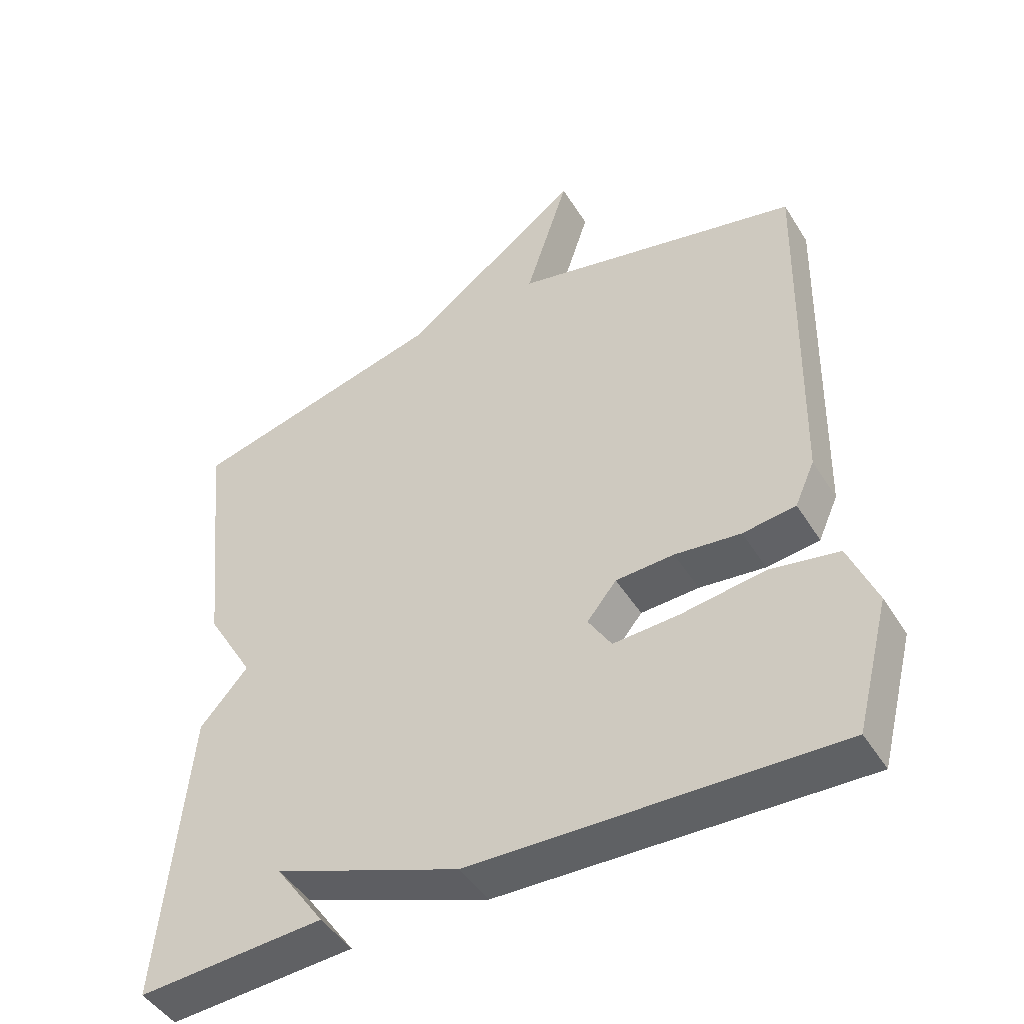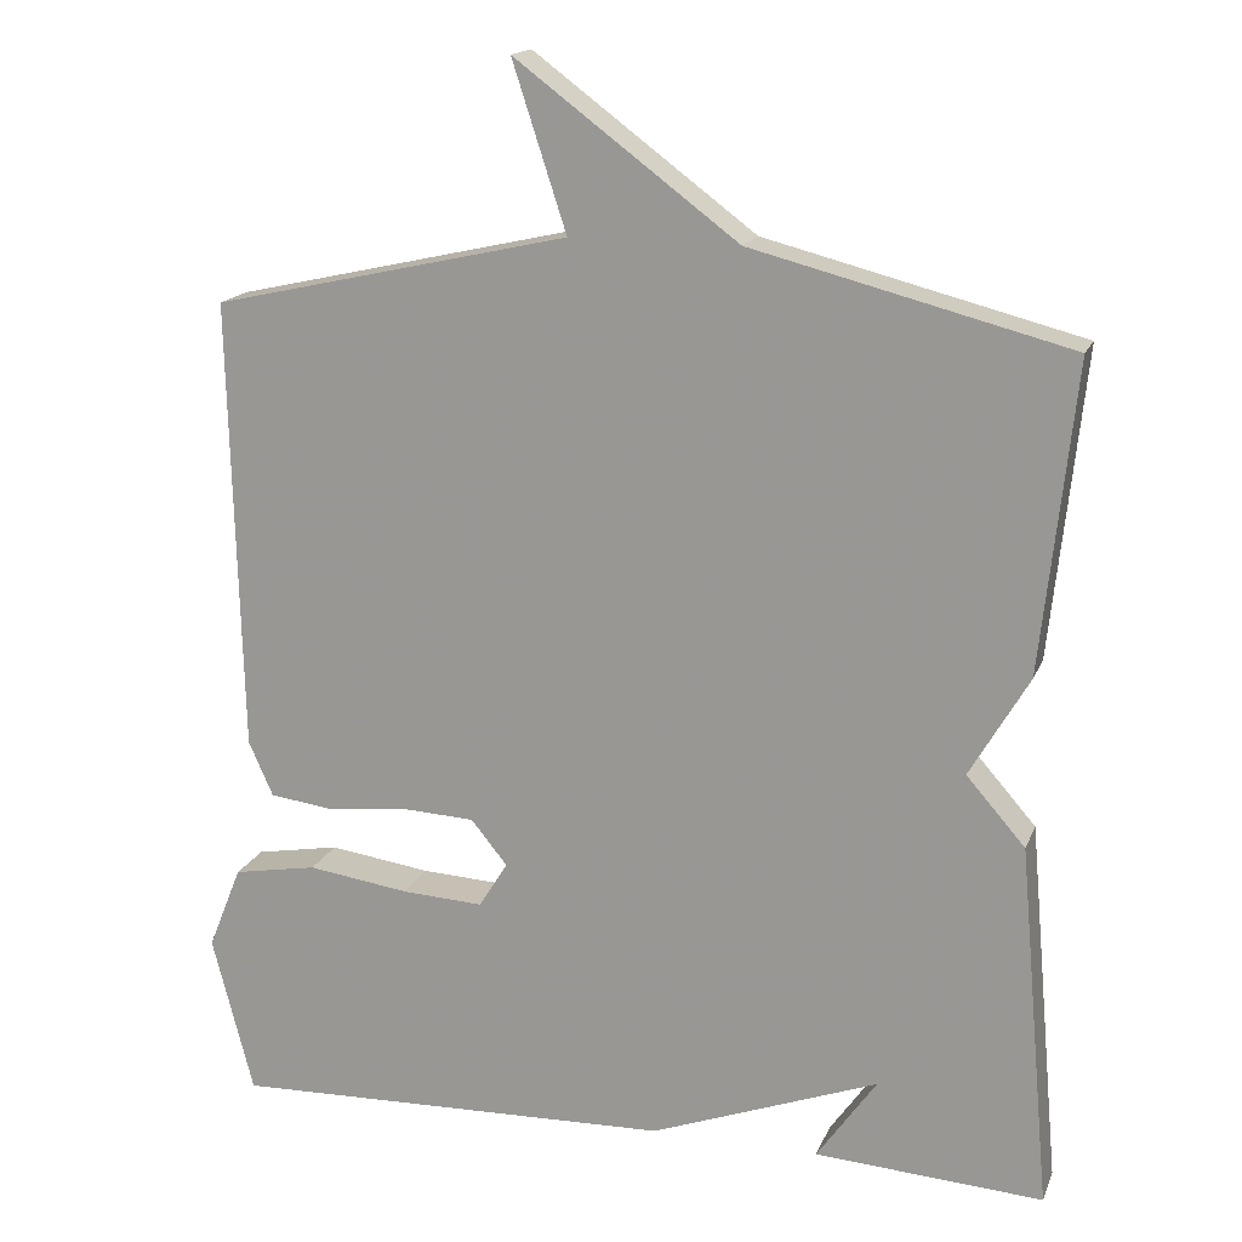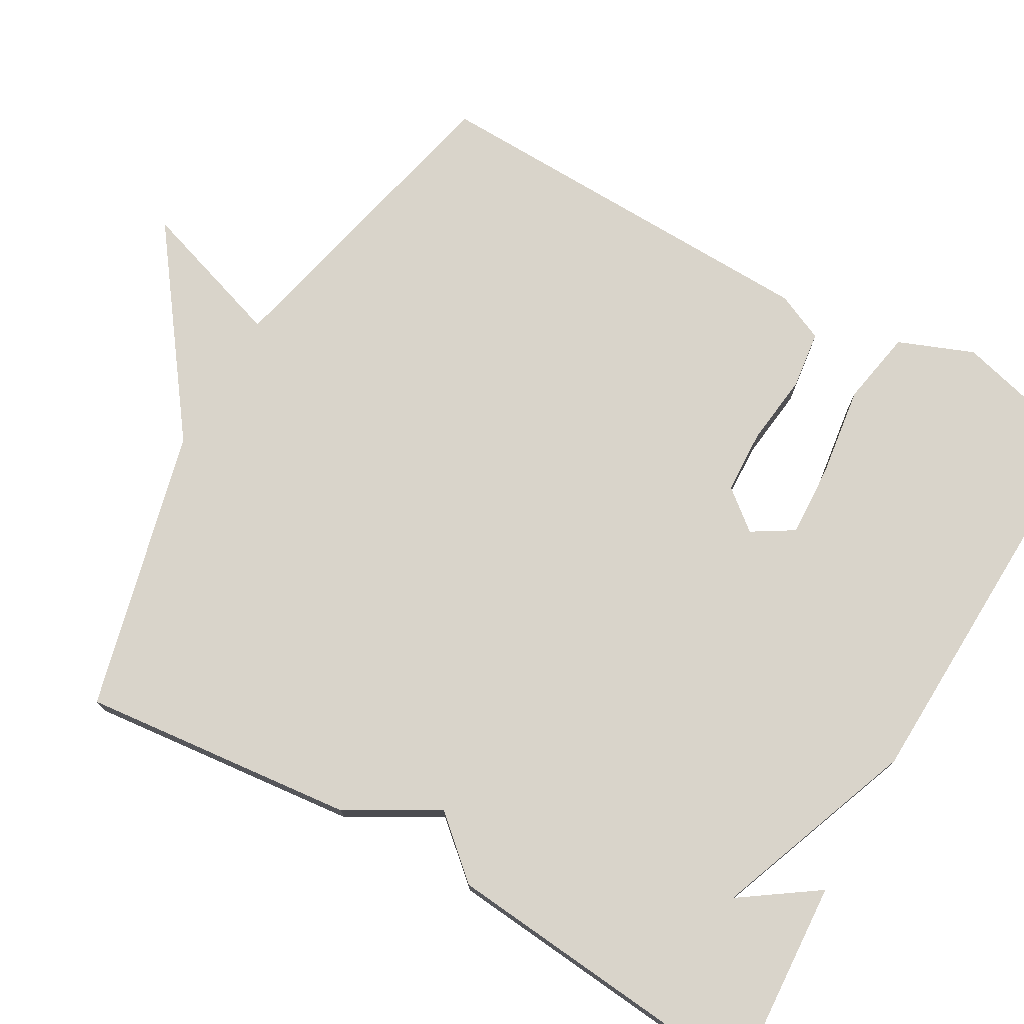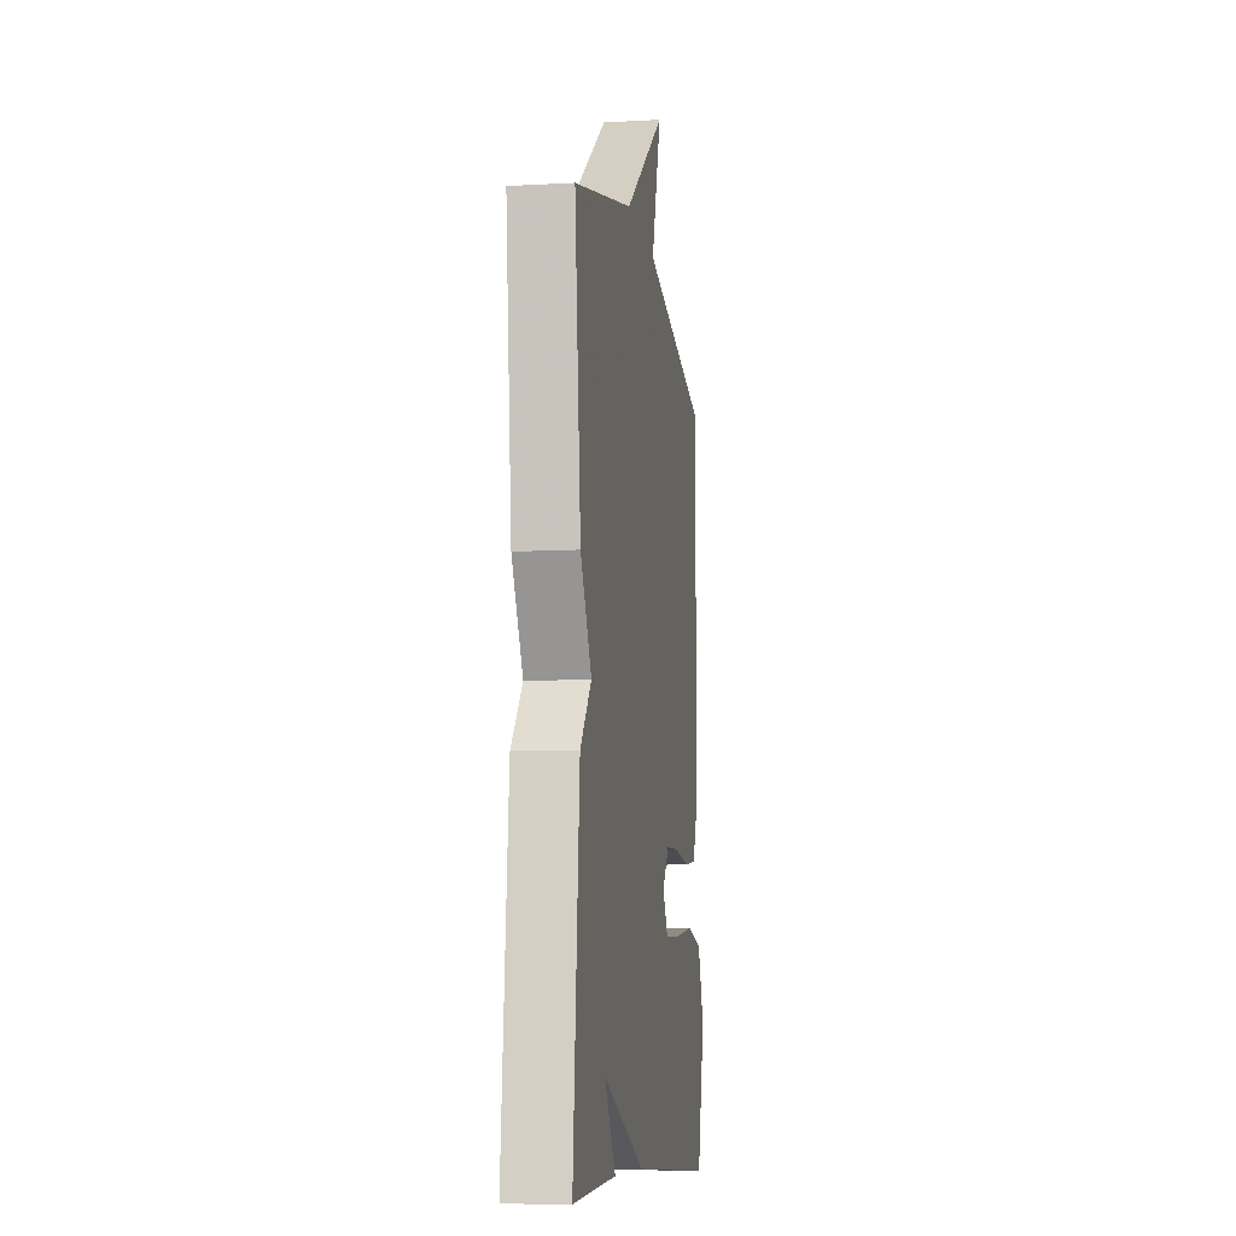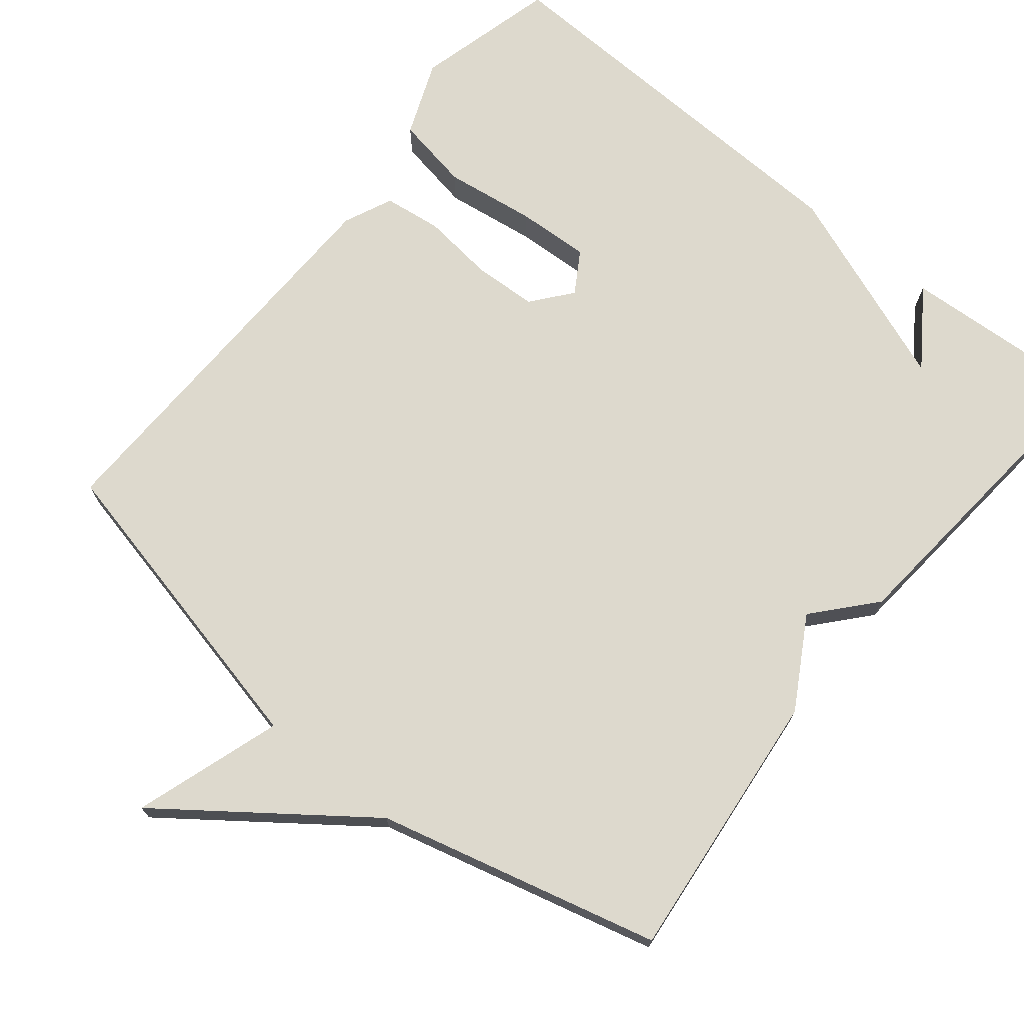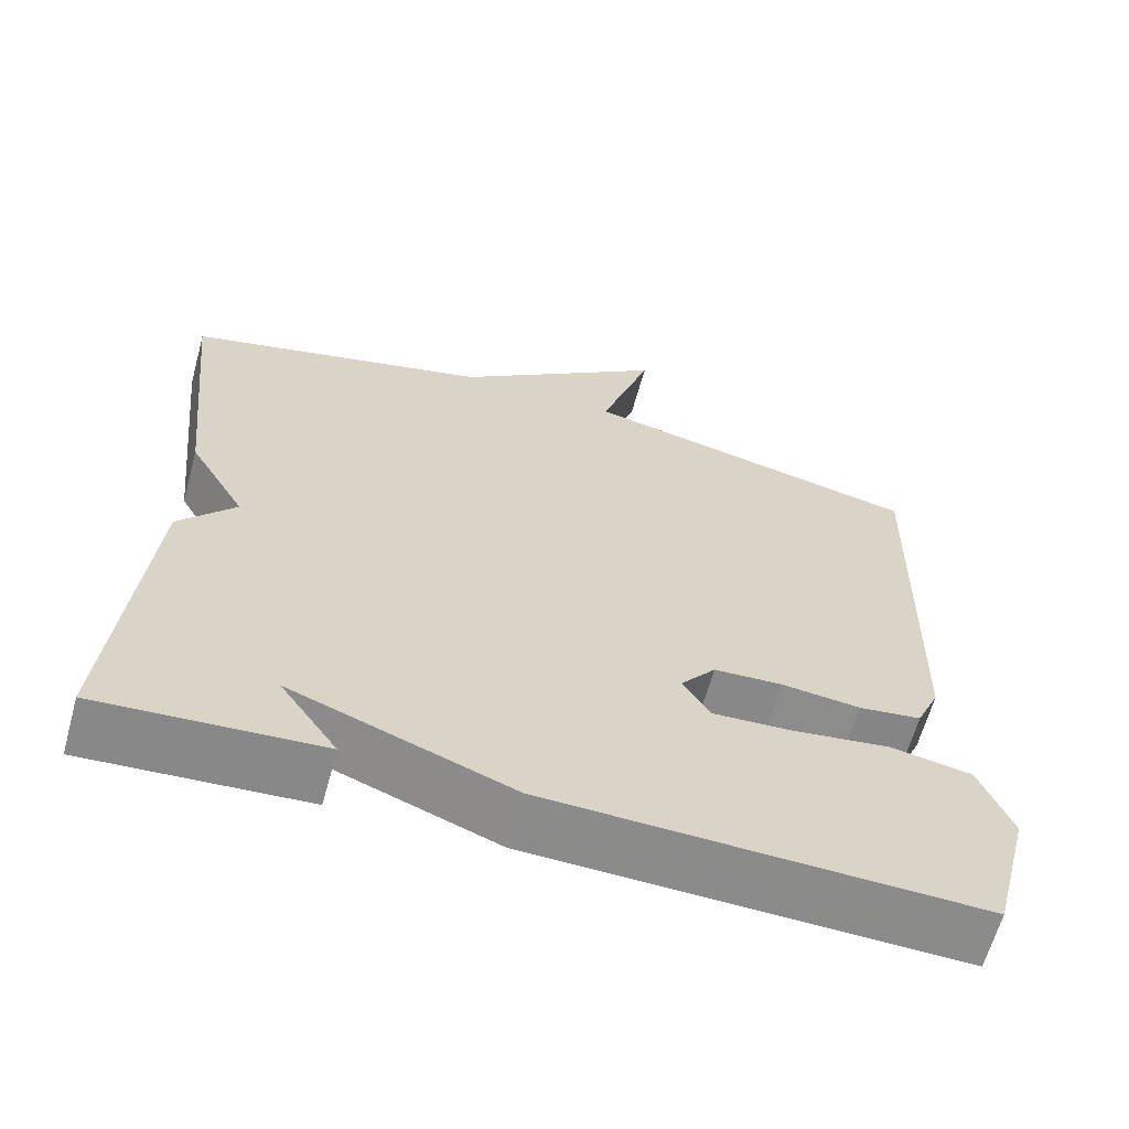
<metadata>
{"format":"obj","ext":"obj","renderer":"f3d","projection":"perspective","resolution":1024,"background":"white","views":[{"elev":-46.5,"azim":-149.7,"up":"+Z"},{"elev":16.9,"azim":17.2,"up":"+Z"},{"elev":74.8,"azim":119.9,"up":"+Y"},{"elev":-9.5,"azim":98.5,"up":"+Z"},{"elev":72.0,"azim":39.1,"up":"+Y"},{"elev":-63.4,"azim":164.6,"up":"+Z"}]}
</metadata>
<code>
v -0.5 0.07 0.5
v -0.076 0.07 0.596
v -0.14 0.07 0.793
v 0.124 0.07 0.596
v 0.5 0.07 0.5
v 0.461 0.07 0.134
v 0.391 0.07 0.014
v 0.461 0.07 -0.066
v 0.5 0.07 -0.5
v 0.229 0.07 -0.483
v 0.3 0.07 -0.381
v 0.029 0.07 -0.483
v -0.5 0.07 -0.5
v -0.549 0.07 -0.311
v -0.509 0.07 -0.211
v -0.409 0.07 -0.193
v -0.288 0.07 -0.21
v -0.191 0.07 -0.215
v -0.157 0.07 -0.16
v -0.2 0.07 -0.107
v -0.285 0.07 -0.103
v -0.381 0.07 -0.114
v -0.458 0.07 -0.104
v -0.487 0.07 -0.039
v -0.5 0 0.5
v -0.076 0 0.596
v -0.14 0 0.793
v 0.124 0 0.596
v 0.5 0 0.5
v 0.461 0 0.134
v 0.391 0 0.014
v 0.461 0 -0.066
v 0.5 0 -0.5
v 0.229 0 -0.483
v 0.3 0 -0.381
v 0.029 0 -0.483
v -0.5 0 -0.5
v -0.549 0 -0.311
v -0.509 0 -0.211
v -0.409 0 -0.193
v -0.288 0 -0.21
v -0.191 0 -0.215
v -0.157 0 -0.16
v -0.2 0 -0.107
v -0.285 0 -0.103
v -0.381 0 -0.114
v -0.458 0 -0.104
v -0.487 0 -0.039
f 24 1 2
f 23 24 2
f 22 23 2
f 21 22 2
f 20 21 2
f 19 20 2
f 15 16 17
f 14 15 17
f 13 14 17
f 12 13 17
f 11 12 17
f 11 17 18
f 9 10 11
f 7 8 9 11
f 7 11 18 19
f 7 19 2
f 6 7 2
f 5 6 2
f 4 5 2
f 2 3 4
f 26 25 48
f 26 48 47
f 26 47 46
f 26 46 45
f 26 45 44
f 26 44 43
f 41 40 39
f 41 39 38
f 41 38 37
f 41 37 36
f 41 36 35
f 42 41 35
f 35 34 33
f 35 33 32 31
f 43 42 35 31
f 26 43 31
f 26 31 30
f 26 30 29
f 26 29 28
f 28 27 26
f 1 25 26 2
f 2 26 27 3
f 3 27 28 4
f 4 28 29 5
f 5 29 30 6
f 6 30 31 7
f 7 31 32 8
f 8 32 33 9
f 9 33 34 10
f 10 34 35 11
f 11 35 36 12
f 12 36 37 13
f 13 37 38 14
f 14 38 39 15
f 15 39 40 16
f 16 40 41 17
f 17 41 42 18
f 18 42 43 19
f 19 43 44 20
f 20 44 45 21
f 21 45 46 22
f 22 46 47 23
f 23 47 48 24
f 24 48 25 1

</code>
